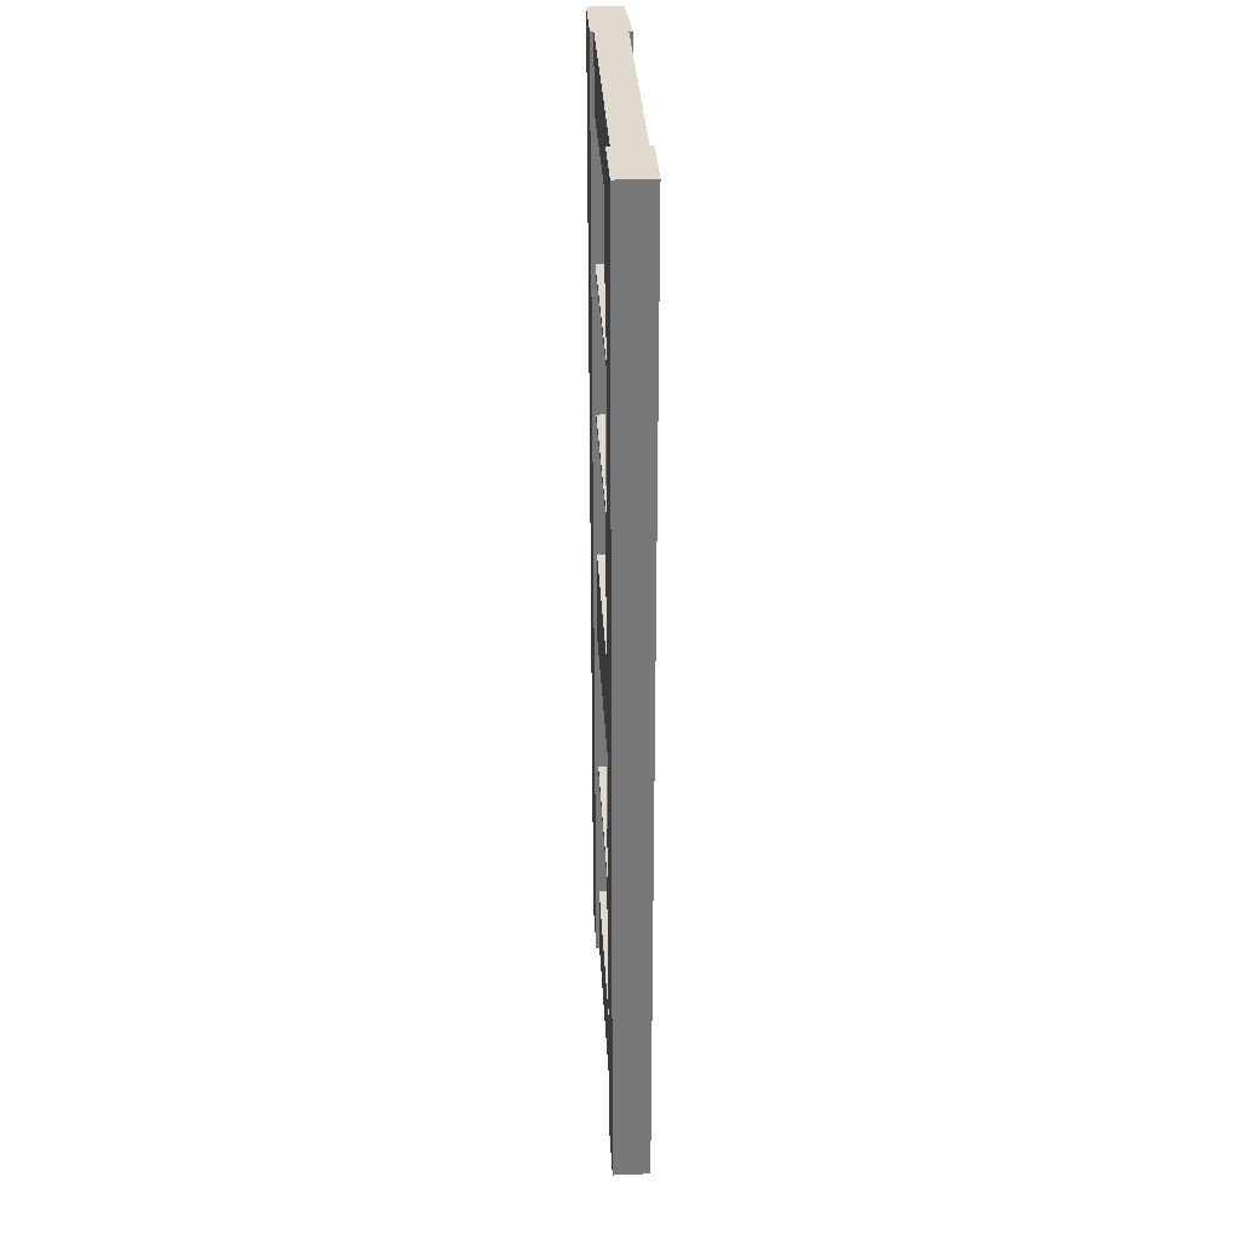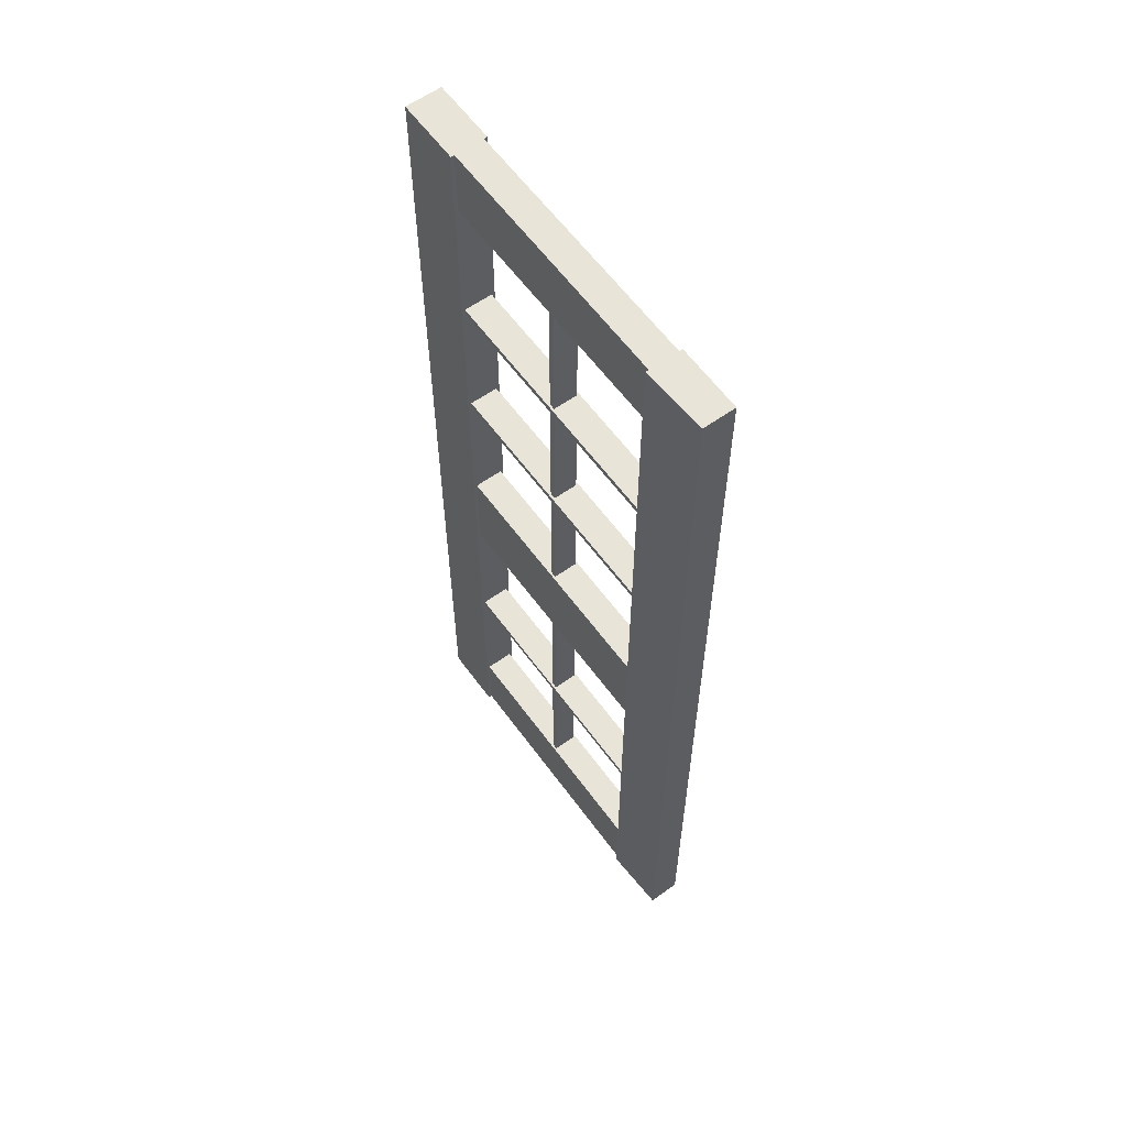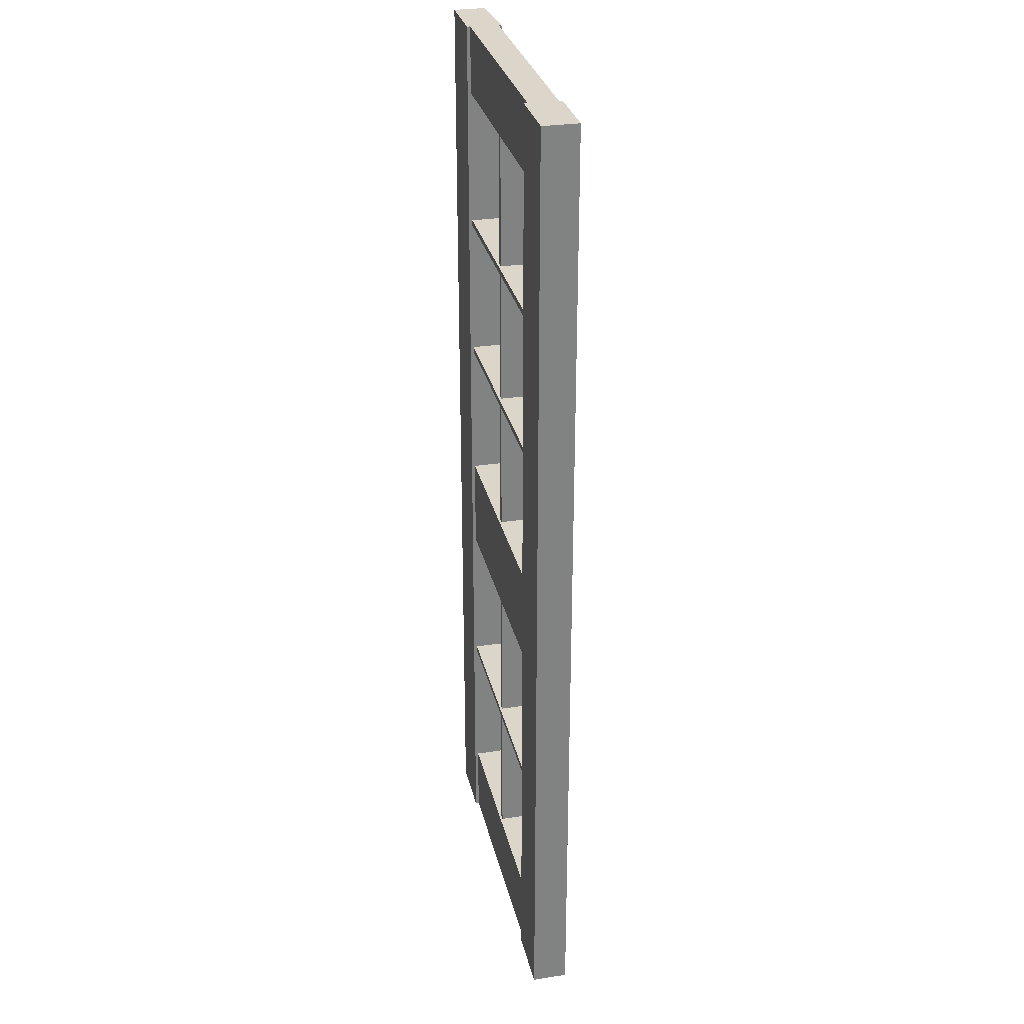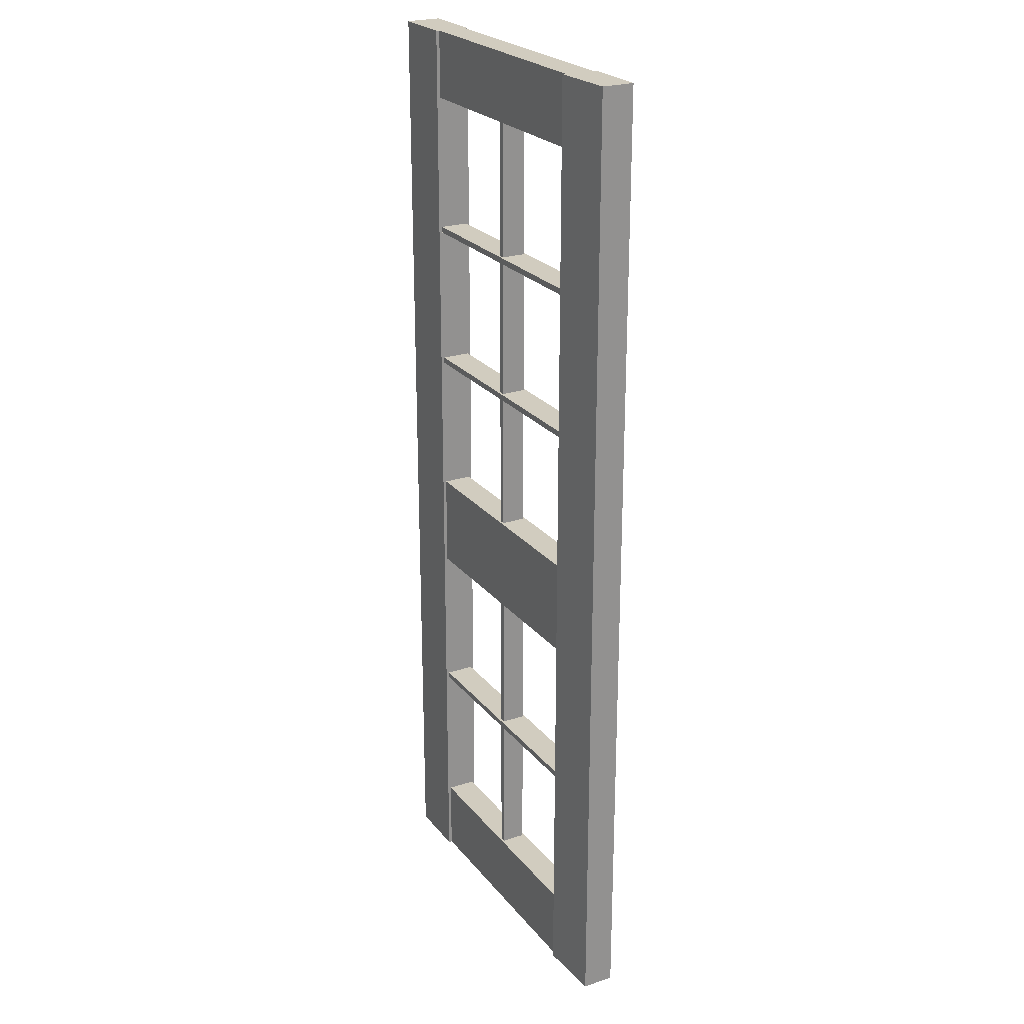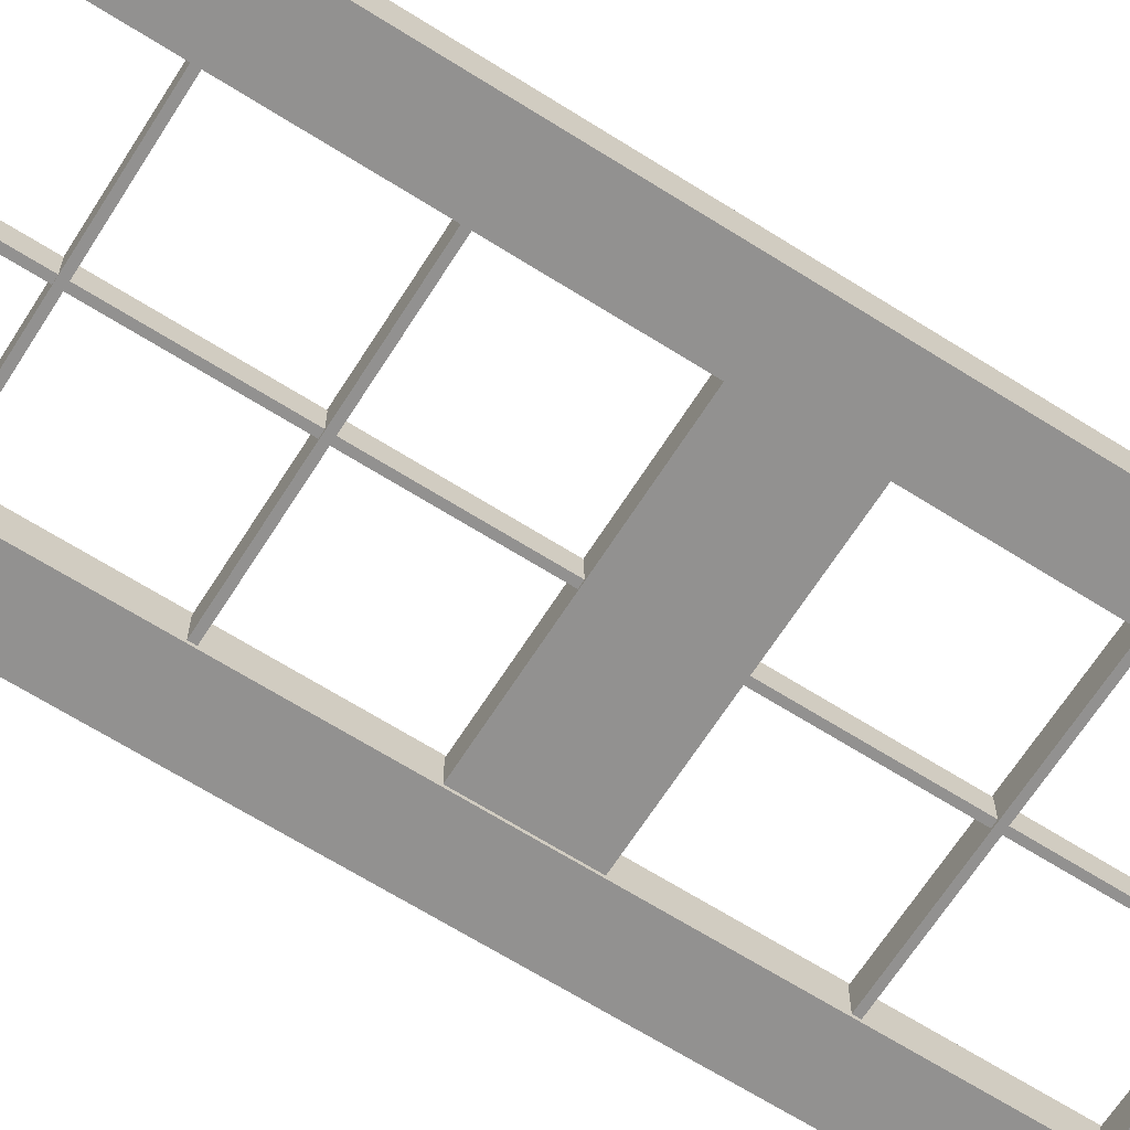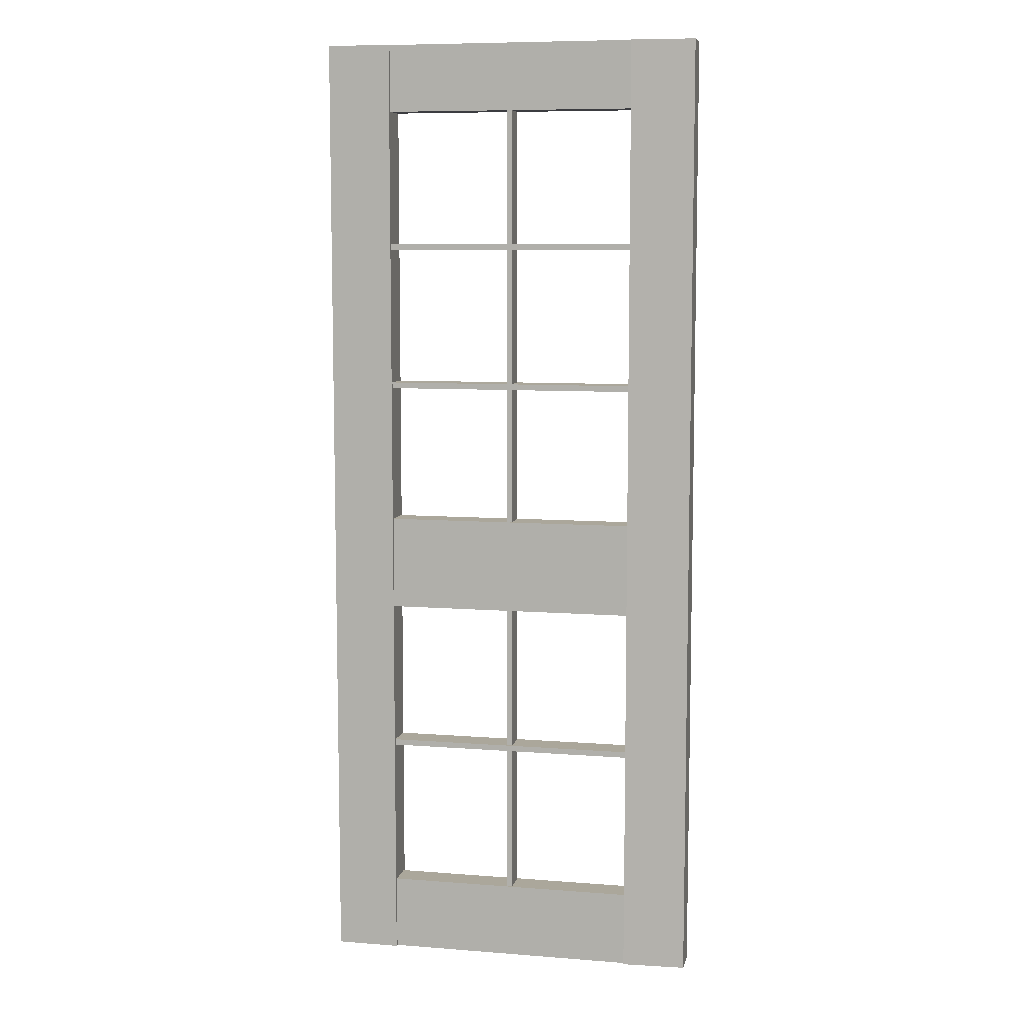
<metadata>
{"format":"obj","ext":"obj","renderer":"f3d","projection":"perspective","resolution":1024,"background":"white","views":[{"elev":32.7,"azim":-93.2,"up":"+Y"},{"elev":60.5,"azim":54.0,"up":"+Y"},{"elev":29.7,"azim":-102.6,"up":"+Y"},{"elev":24.1,"azim":61.2,"up":"+Y"},{"elev":-66.1,"azim":-122.4,"up":"+Z"},{"elev":8.2,"azim":12.2,"up":"+Y"}]}
</metadata>
<code>
v -43.72 164.7 -3.016
v 43.72 164.7 -3.016
v 43.72 164.7 -12.85
v -43.72 164.7 -12.85
v -43.72 131.8 -12.85
v 43.72 131.8 -12.85
v 43.72 131.8 -3.016
v -43.72 131.8 -3.016
v -43.72 312.3 -3.016
v -43.72 335.7 -3.016
v 43.72 335.7 -3.016
v 43.72 312.3 -3.016
v -43.72 312.3 -12.85
v -43.72 335.7 -12.85
v 43.72 335.7 -12.85
v 43.72 312.3 -12.85
v -43.72 26.38 -3.016
v -43.72 0 -3.016
v 43.72 0 -3.016
v 43.72 26.38 -3.016
v -43.72 0 -12.85
v -43.72 26.38 -12.85
v 43.72 26.38 -12.85
v 43.72 0 -12.85
v -65.9 0 -1.859
v 65.9 0 -3.016
v -65.9 335.7 -1.859
v 65.9 335.7 -3.016
v -65.9 152.8 -1.859
v 65.9 152.8 -3.016
v -65.9 251.8 -1.859
v 65.9 251.8 -3.016
v -43.72 0 -1.859
v -43.72 152.8 -1.859
v -43.72 251.8 -1.859
v -43.72 335.7 -1.859
v 43.72 335.7 -1.859
v 43.72 251.8 -1.859
v 43.72 152.8 -1.859
v 43.72 0 -1.859
v -43.72 50.68 -1.859
v -65.9 50.68 -1.859
v 65.9 50.68 -3.016
v 43.72 50.68 -1.859
v -65.9 251.8 -14
v -43.72 251.8 -14
v -65.9 335.7 -14
v -43.72 335.7 -14
v 65.9 251.8 -14
v 43.72 251.8 -14
v 43.72 335.7 -14
v 65.9 335.7 -14
v -65.9 0 -14
v -65.9 50.68 -14
v -43.72 -0 -14
v -43.72 50.68 -14
v 43.72 -0 -14
v 65.9 0 -14
v 65.9 50.68 -14
v 43.72 50.68 -14
v -65.9 152.8 -14
v -43.72 152.8 -14
v 43.72 152.8 -14
v 65.9 152.8 -14
v -43.72 80.82 -3.016
v 43.72 80.82 -3.016
v 43.72 80.82 -12.85
v -43.72 80.82 -12.85
v -43.72 78.76 -12.85
v 43.72 78.76 -12.85
v 43.72 78.76 -3.016
v -43.72 78.76 -3.016
v -1.03 25.17 -3.779
v -1.03 313.5 -3.779
v -1.03 313.5 -12.08
v -1.03 25.17 -12.08
v 1.03 25.17 -12.08
v 1.03 313.5 -12.08
v 1.03 313.5 -3.779
v 1.03 25.17 -3.779
v -43.72 215.2 -3.016
v 43.72 215.2 -3.016
v 43.72 215.2 -12.85
v -43.72 215.2 -12.85
v -43.72 213.1 -12.85
v 43.72 213.1 -12.85
v 43.72 213.1 -3.016
v -43.72 213.1 -3.016
v -43.72 265.4 -3.016
v 43.72 265.4 -3.016
v 43.72 265.4 -12.85
v -43.72 265.4 -12.85
v -43.72 263.3 -12.85
v 43.72 263.3 -12.85
v 43.72 263.3 -3.016
v -43.72 263.3 -3.016
f 1 2 3 4
f 5 6 7 8
f 1 8 7 2
f 4 3 6 5
f 10 11 15 14
f 13 16 12 9
f 10 9 12 11
f 14 15 16 13
f 17 18 19 20
f 23 24 21 22
f 23 22 17 20
f 31 35 36 27
f 27 36 48 47
f 38 32 28 37
f 51 37 28 52
f 53 25 42 54
f 25 33 41 42
f 40 26 43 44
f 43 26 58 59
f 45 61 29 31
f 31 29 34 35
f 39 30 32 38
f 32 30 64 49
f 42 29 61 54
f 64 30 43 59
f 56 62 34 41
f 50 63 39 38
f 31 27 47 45
f 49 52 28 32
f 51 50 38 37
f 42 41 34 29
f 44 43 30 39
f 53 54 56 55
f 57 60 59 58
f 62 61 45 46
f 49 64 63 50
f 63 64 59 60
f 61 62 56 54
f 45 47 48 46
f 51 52 49 50
f 62 46 35 34
f 46 48 36 35
f 41 33 55 56
f 40 44 60 57
f 63 60 44 39
f 65 66 67 68
f 69 70 71 72
f 65 72 71 66
f 68 67 70 69
f 73 74 75 76
f 77 78 79 80
f 73 80 79 74
f 76 75 78 77
f 81 82 83 84
f 85 86 87 88
f 81 88 87 82
f 84 83 86 85
f 89 90 91 92
f 93 94 95 96
f 89 96 95 90
f 92 91 94 93

</code>
